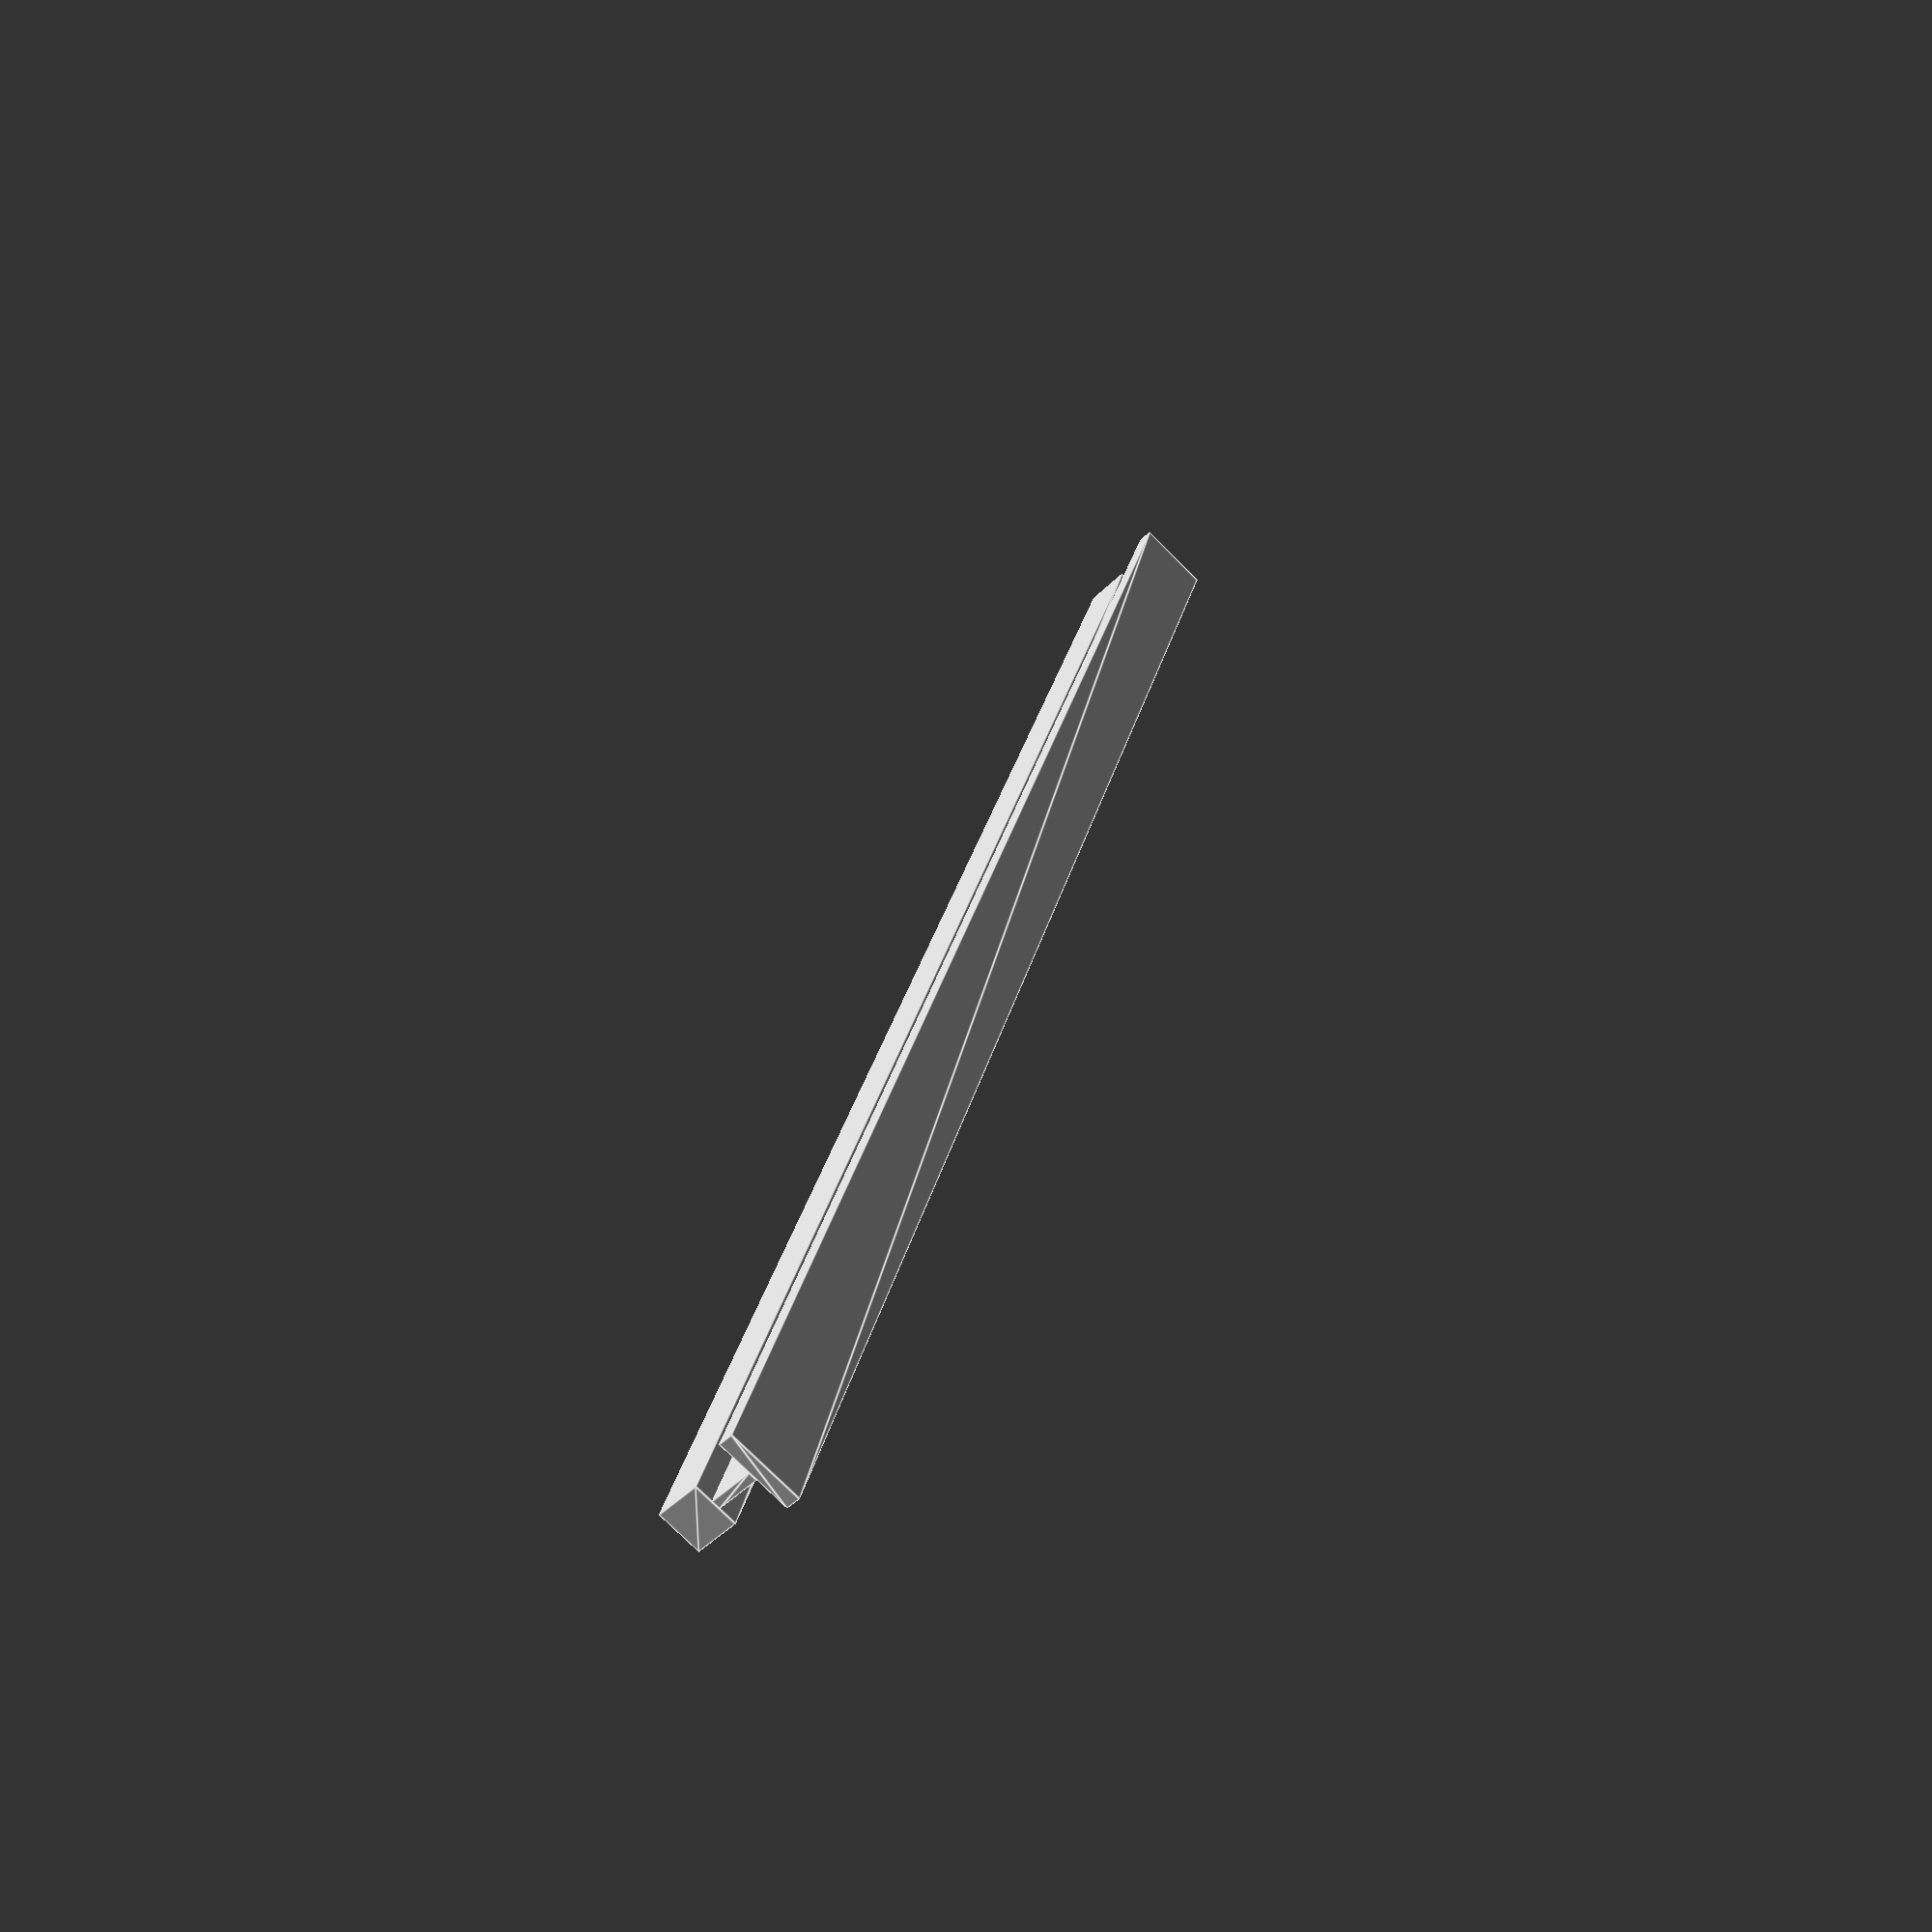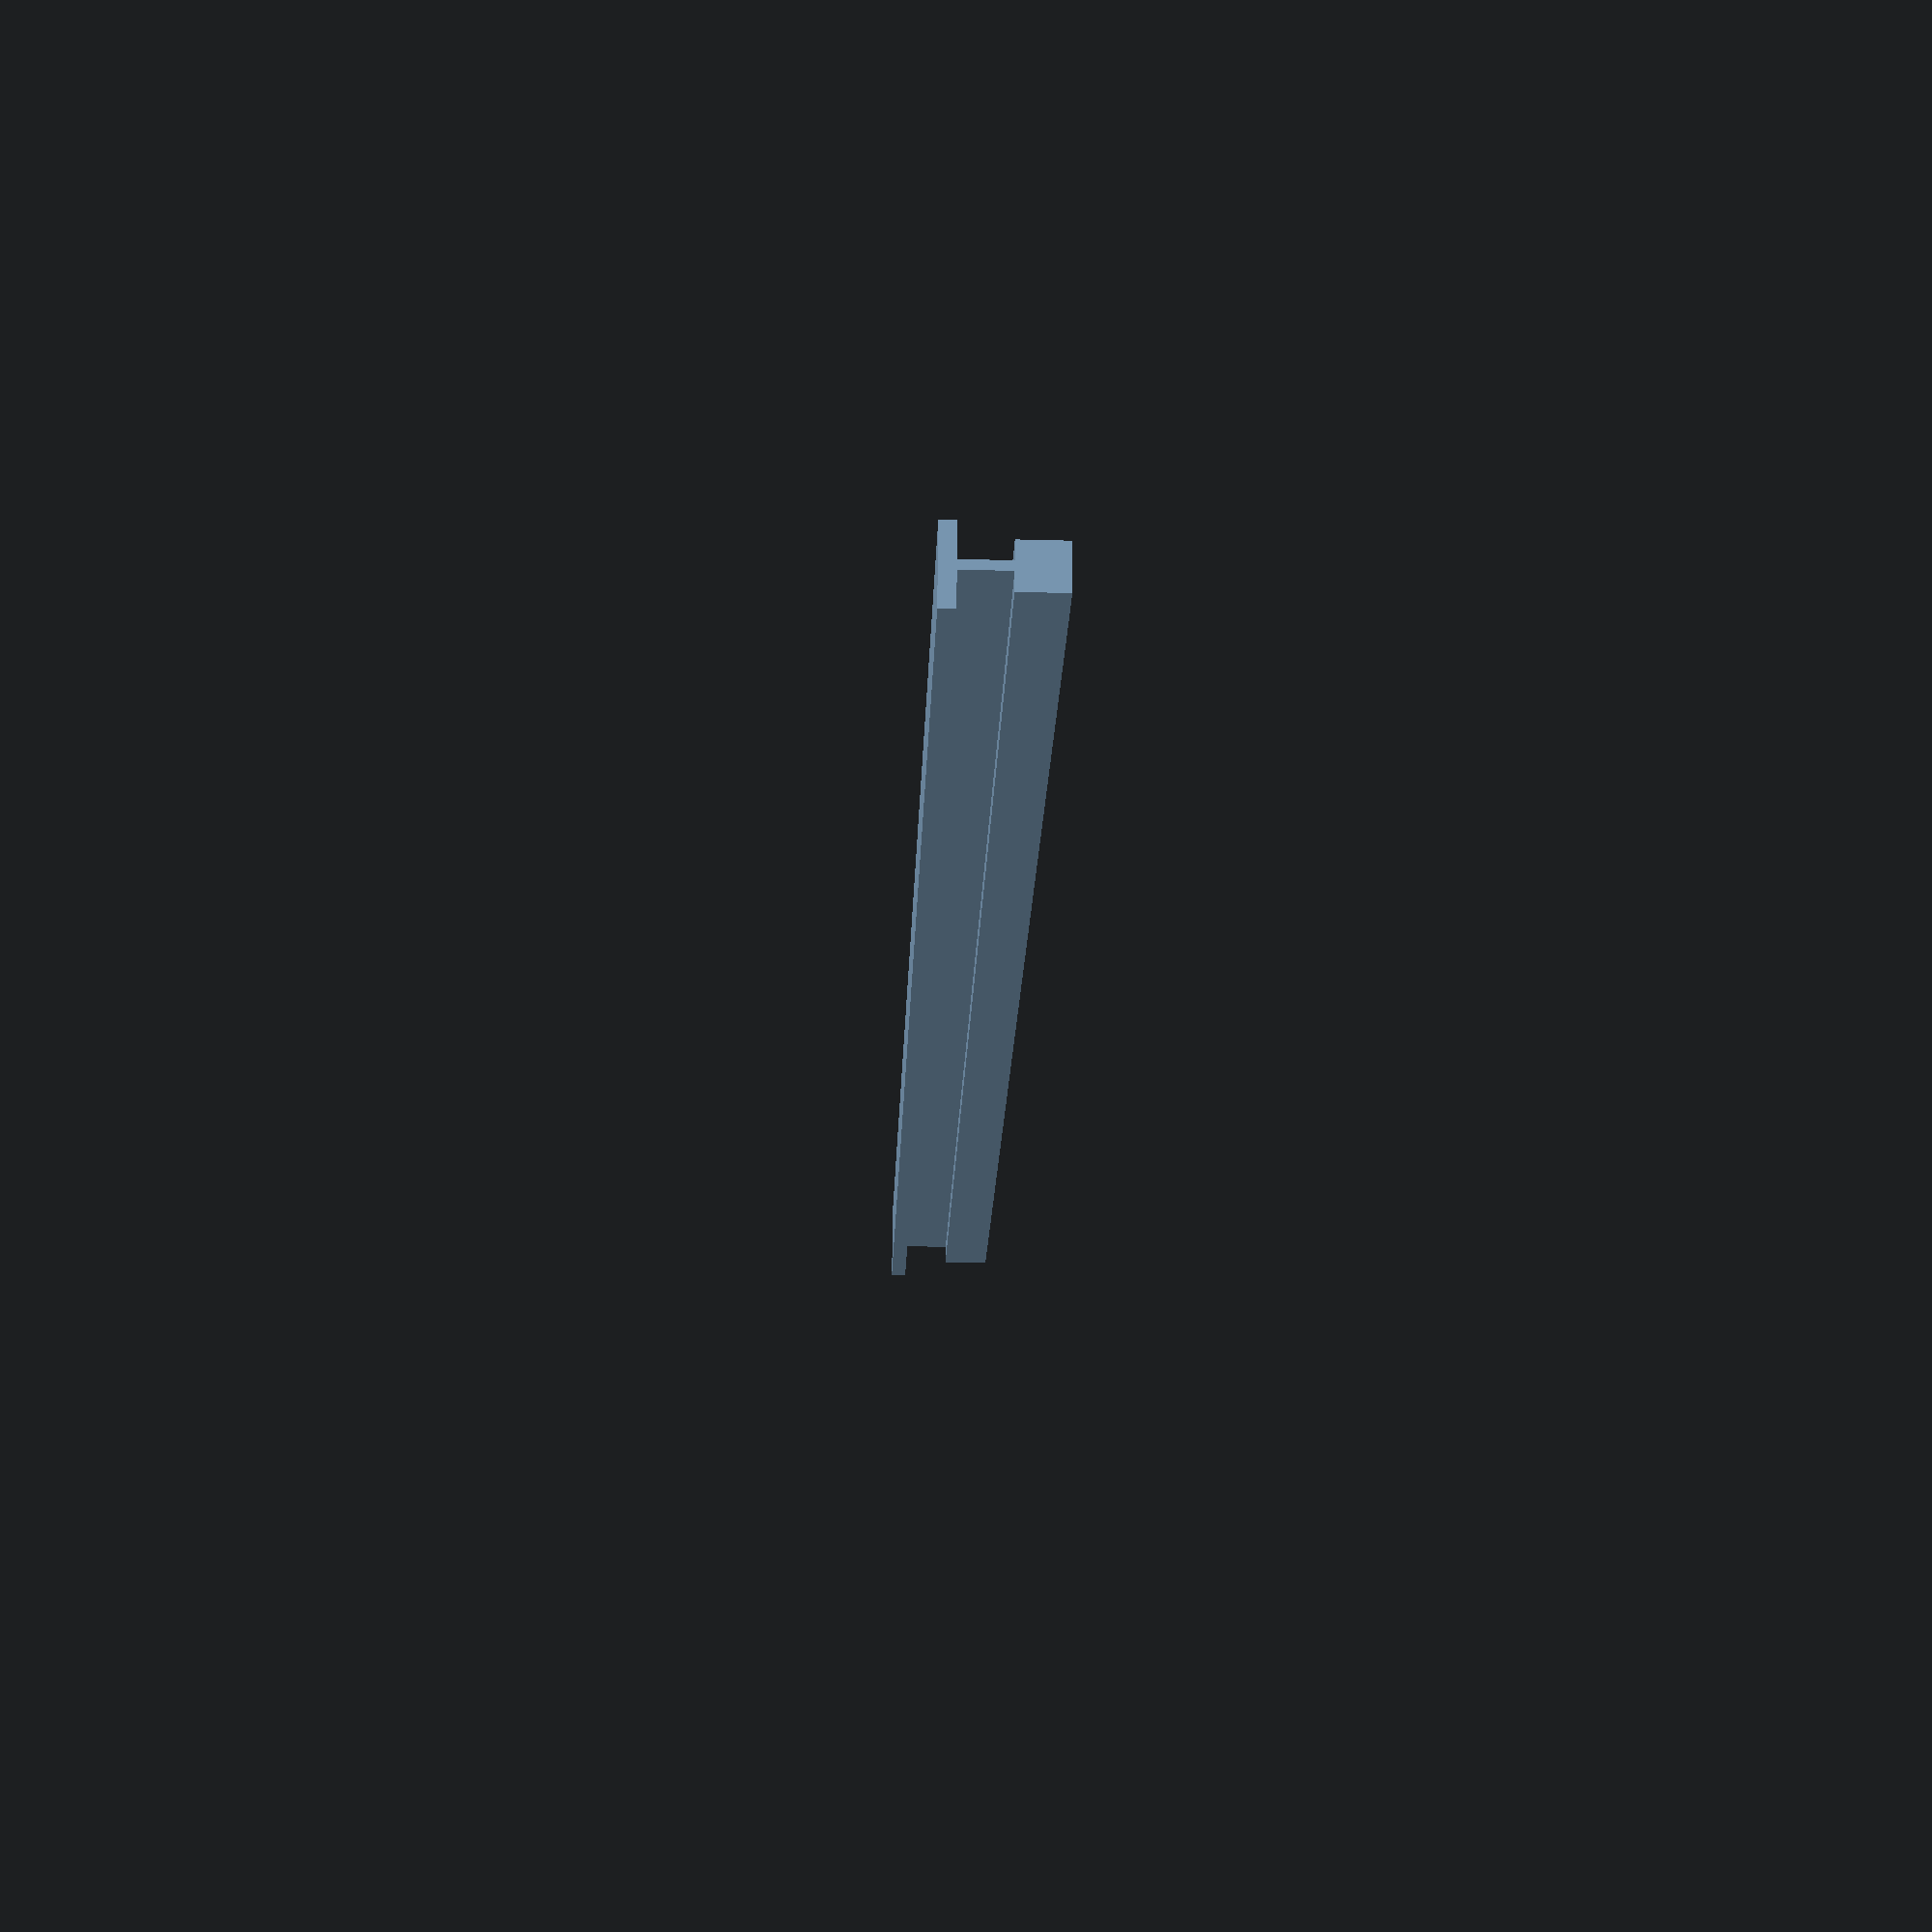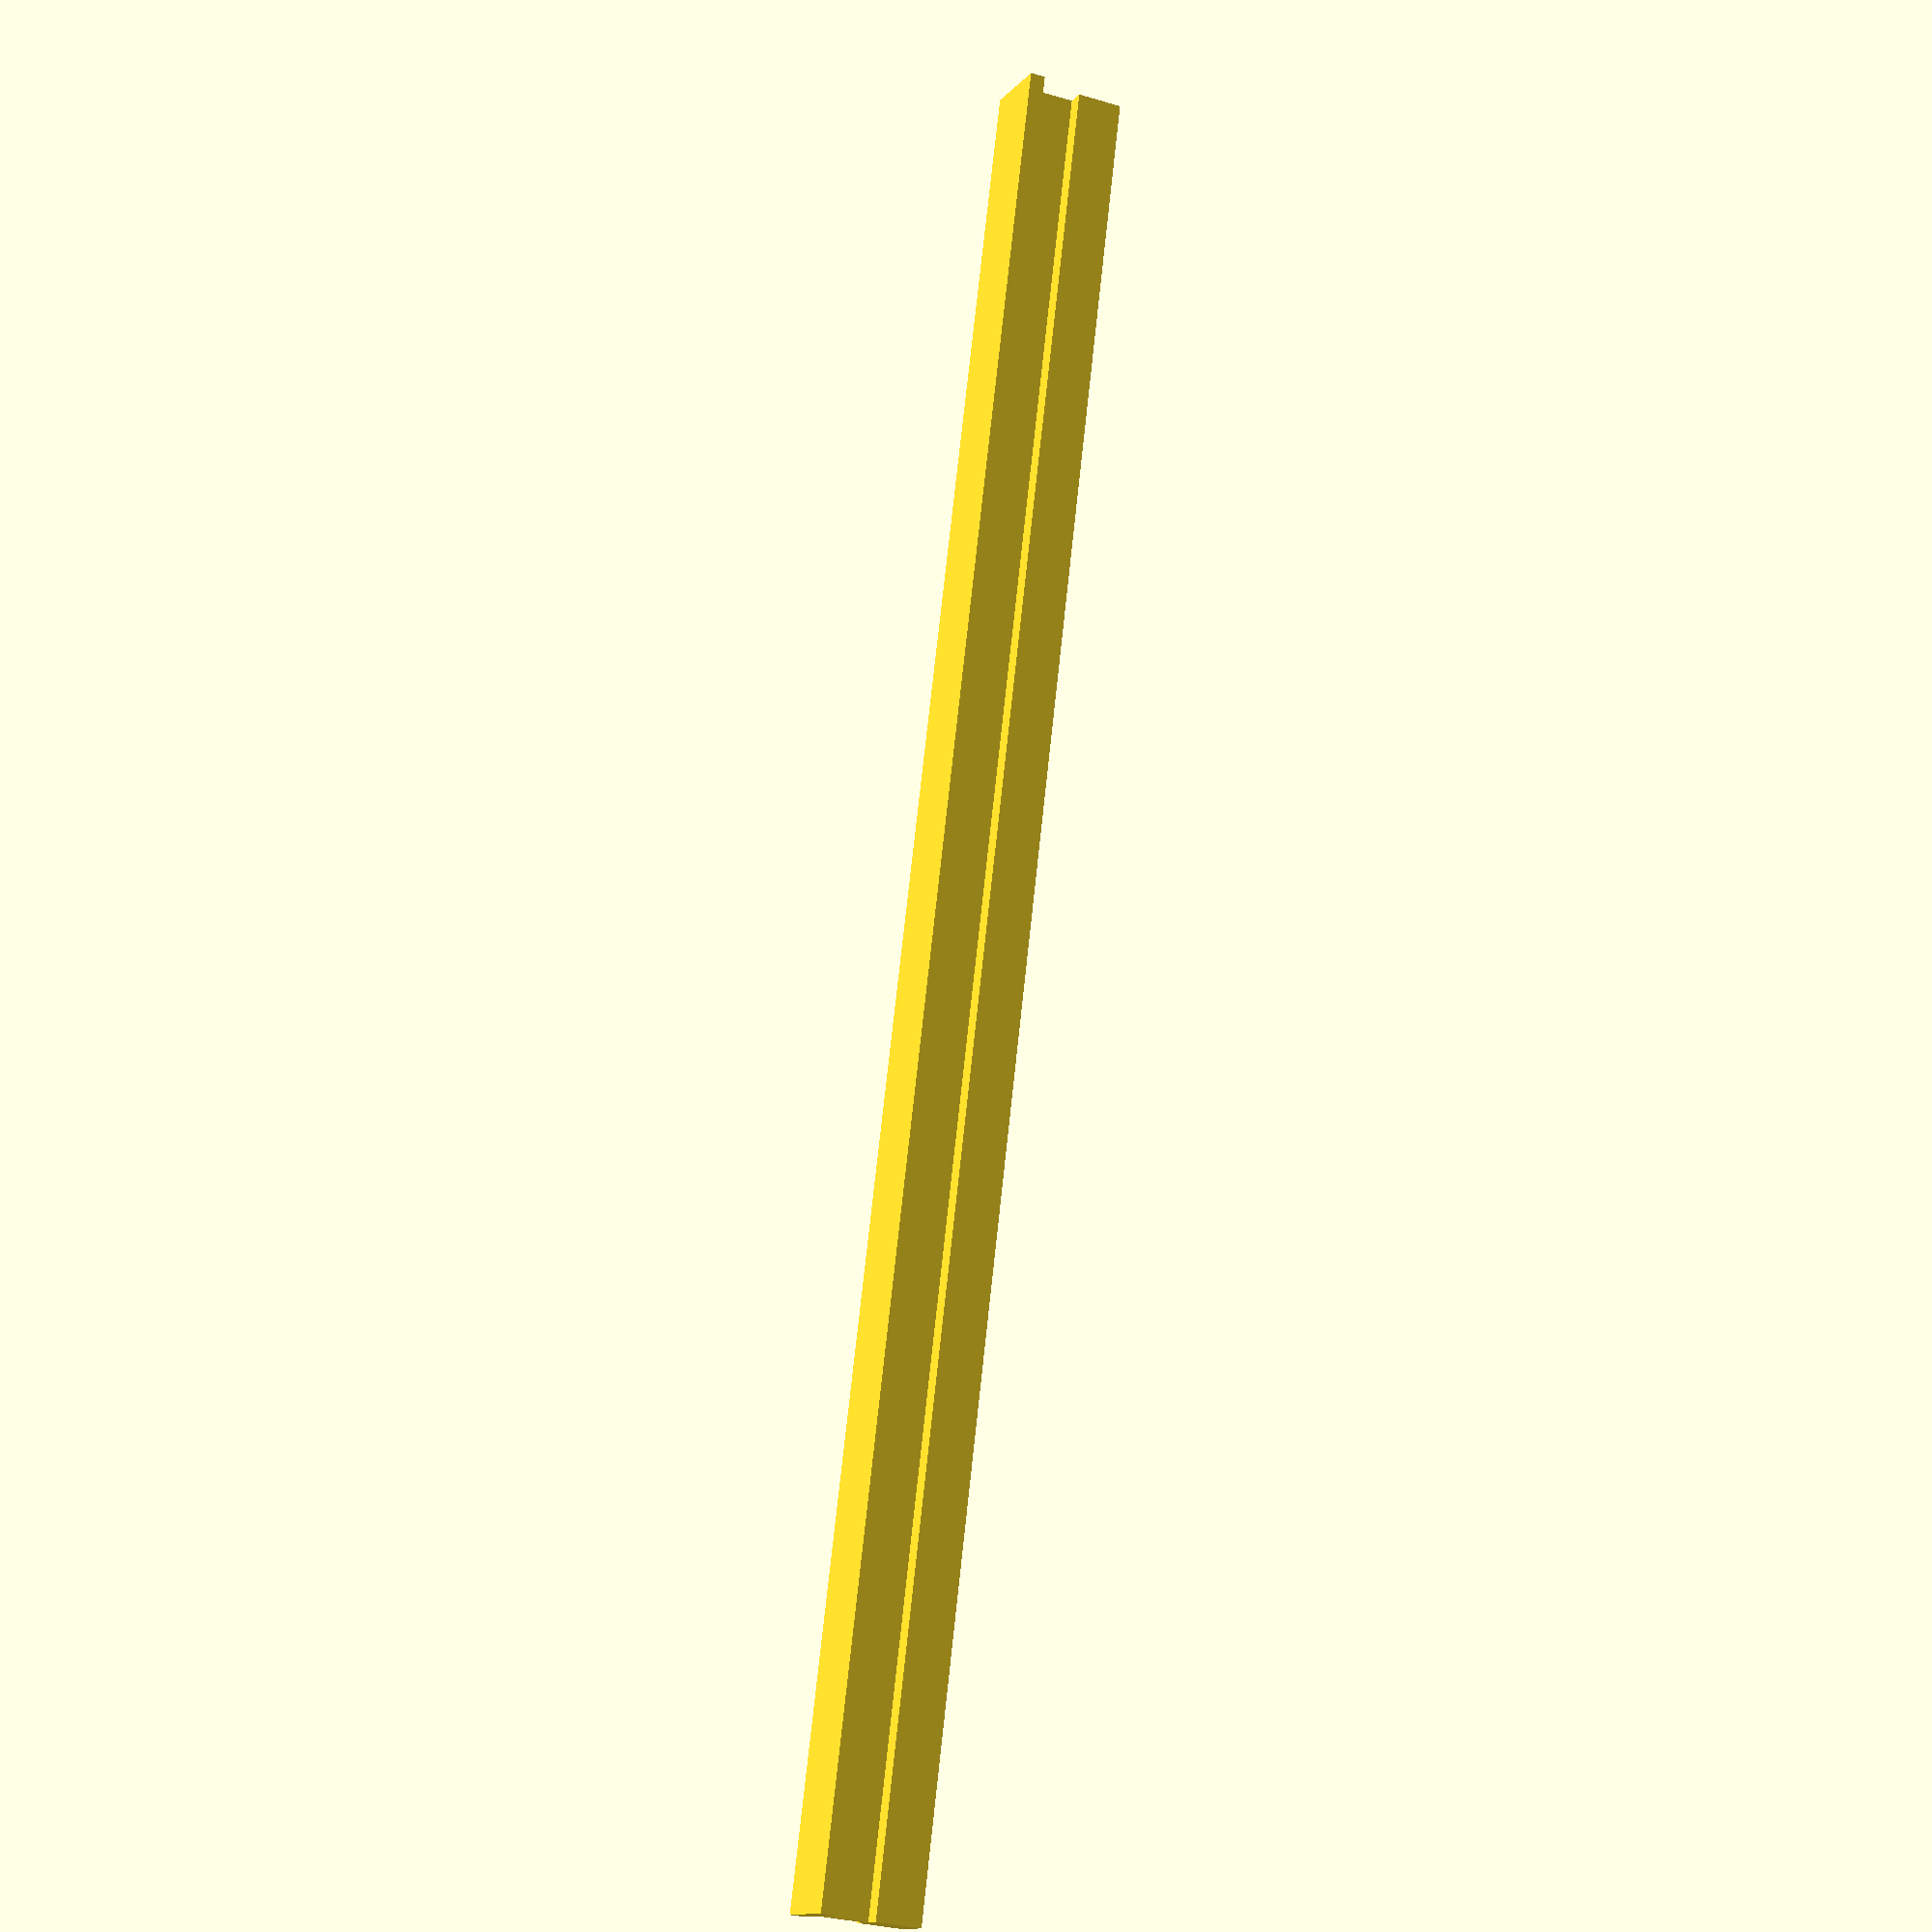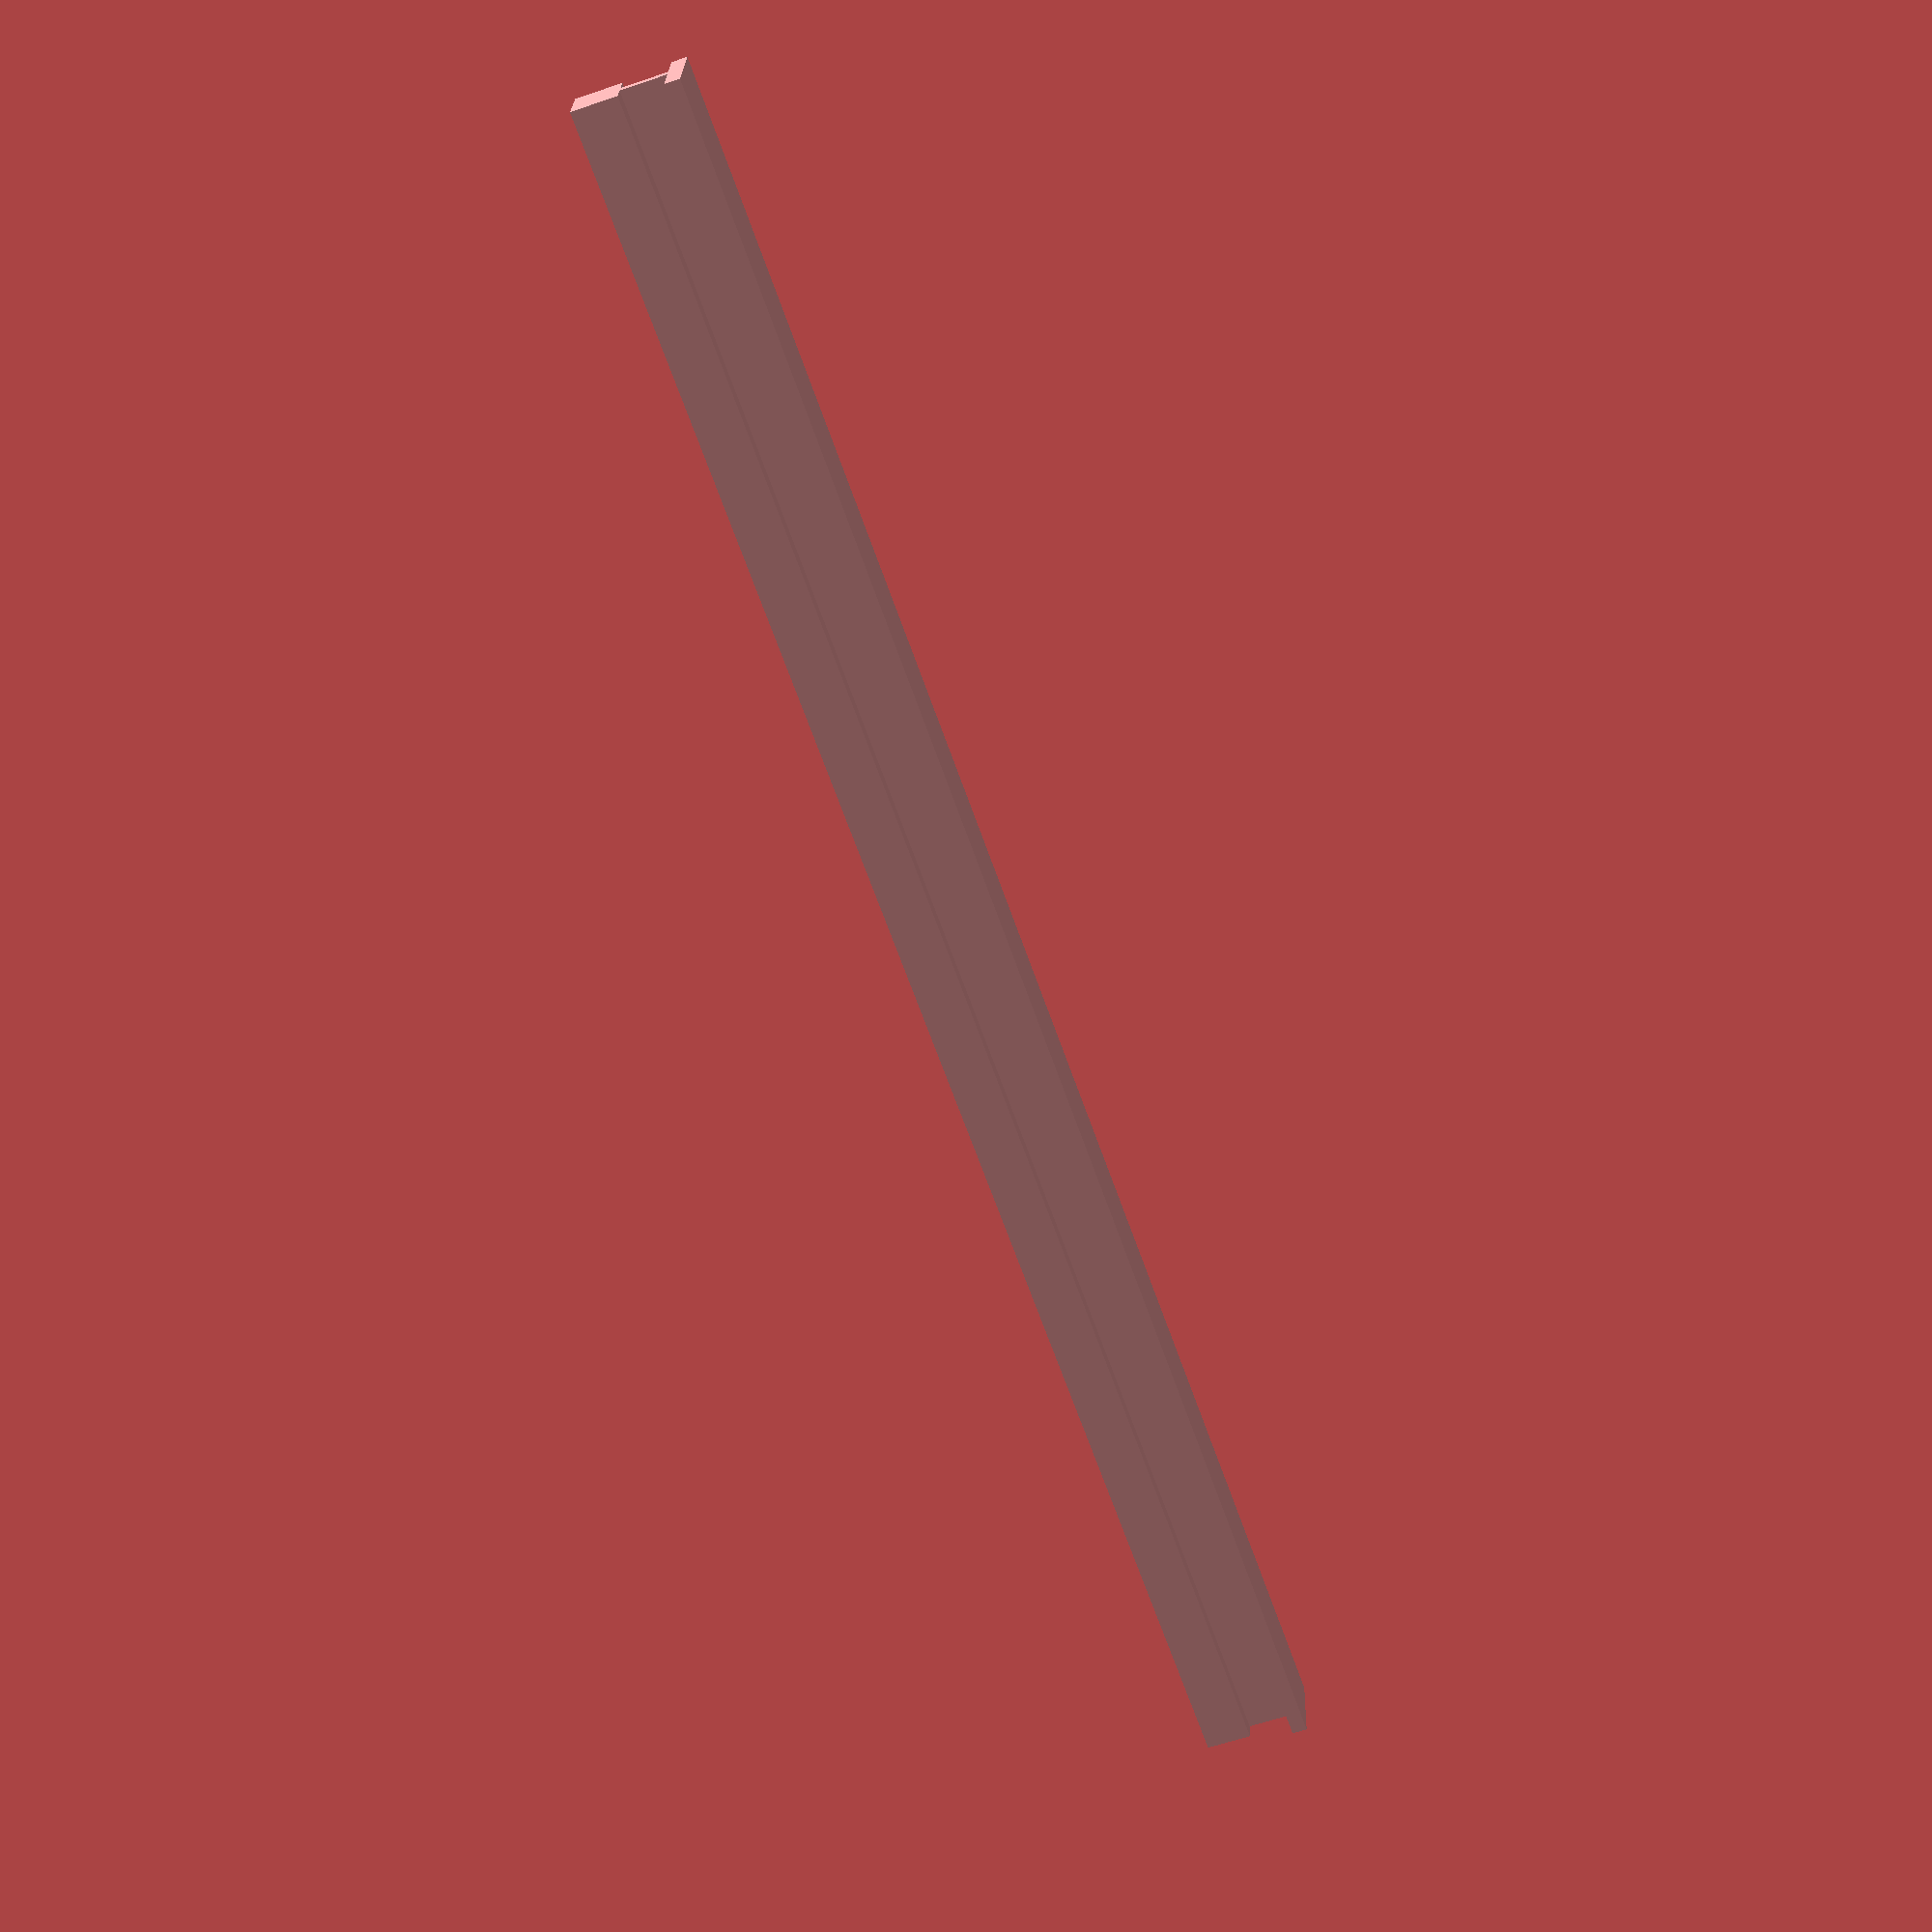
<openscad>
base_width = 127;
base_height = 25;

head_height = 75;
head_width  = 75;

rail_height = 75;
rail_width  = 15;

//rail base
rotate([90,0,90])
linear_extrude(height = 3000, center = true)
square([base_width,base_height])
;

//rail "rail"
rotate([90,0,90])
linear_extrude(height = 3000, center = true)
translate([base_width/2-rail_width/2,base_height,0])
square([rail_width, rail_height])
;

//rail head
rotate([90,0,90])
linear_extrude(height = 3000, center = true)
translate([base_width/2-head_width/2,base_height+rail_height,0])
square([head_width, head_height])
;
</openscad>
<views>
elev=229.3 azim=252.9 roll=42.9 proj=p view=edges
elev=214.3 azim=346.0 roll=272.0 proj=p view=wireframe
elev=208.7 azim=74.8 roll=294.3 proj=p view=solid
elev=60.0 azim=354.6 roll=109.4 proj=p view=wireframe
</views>
